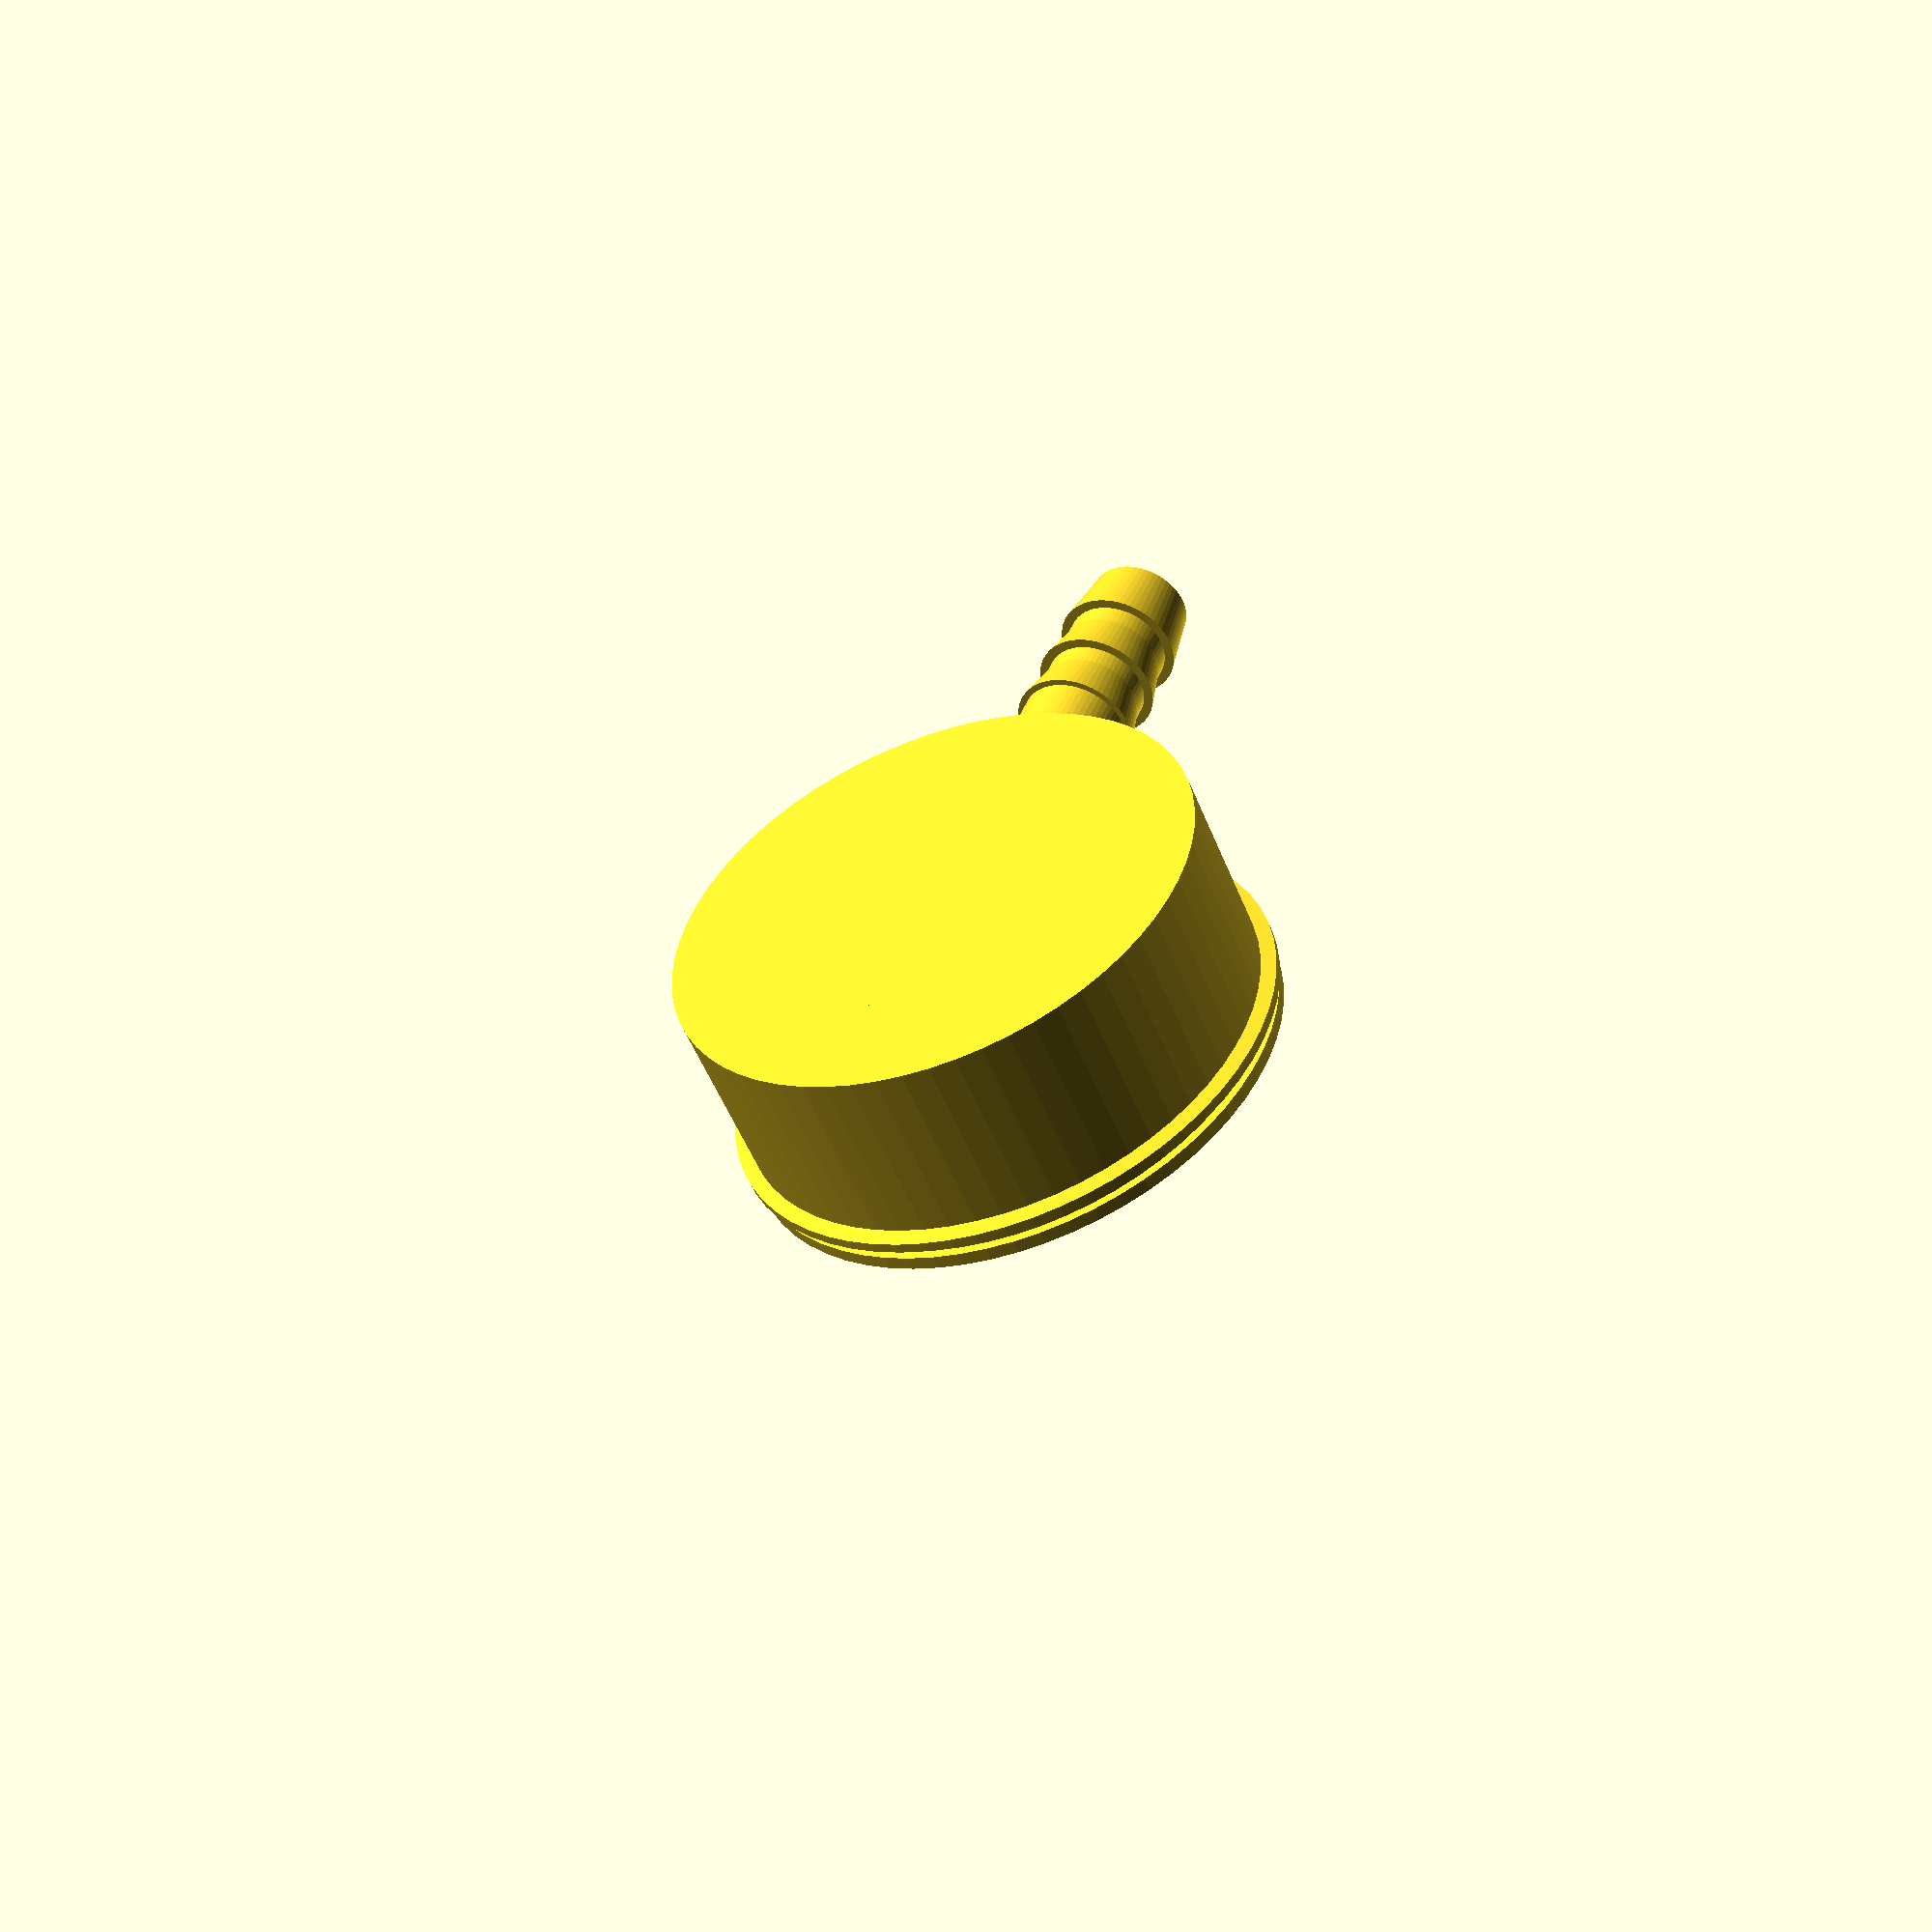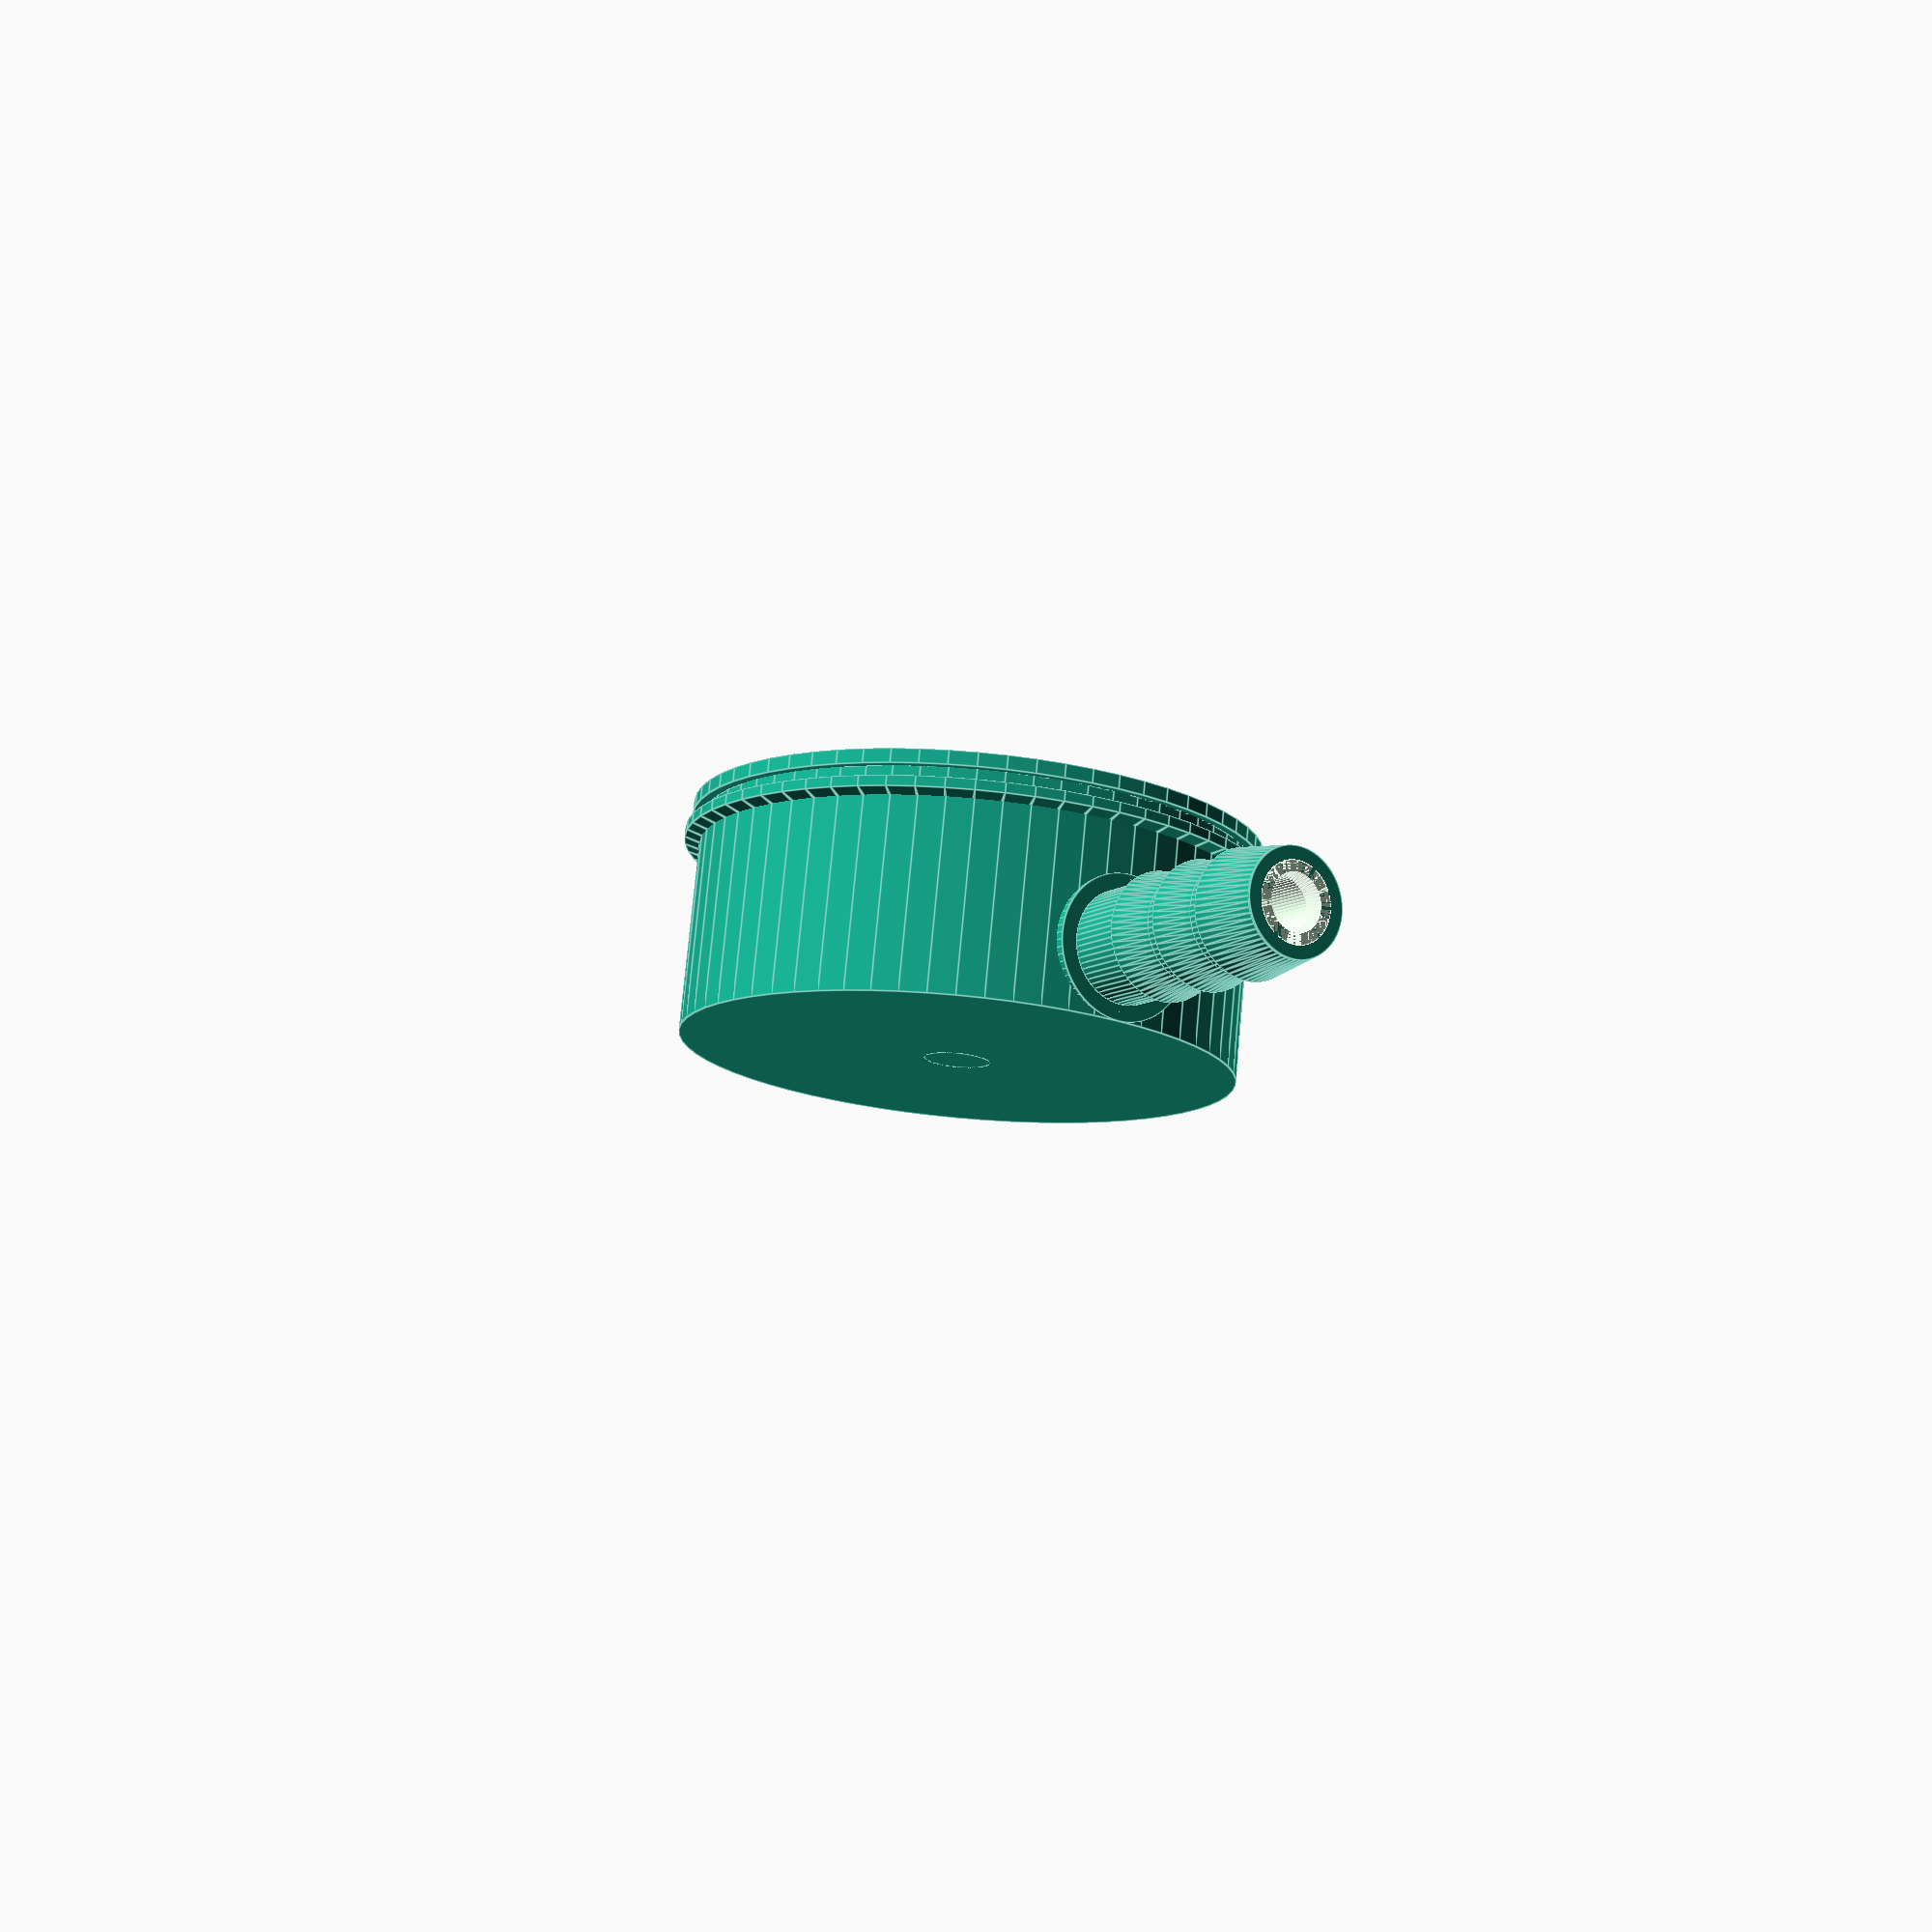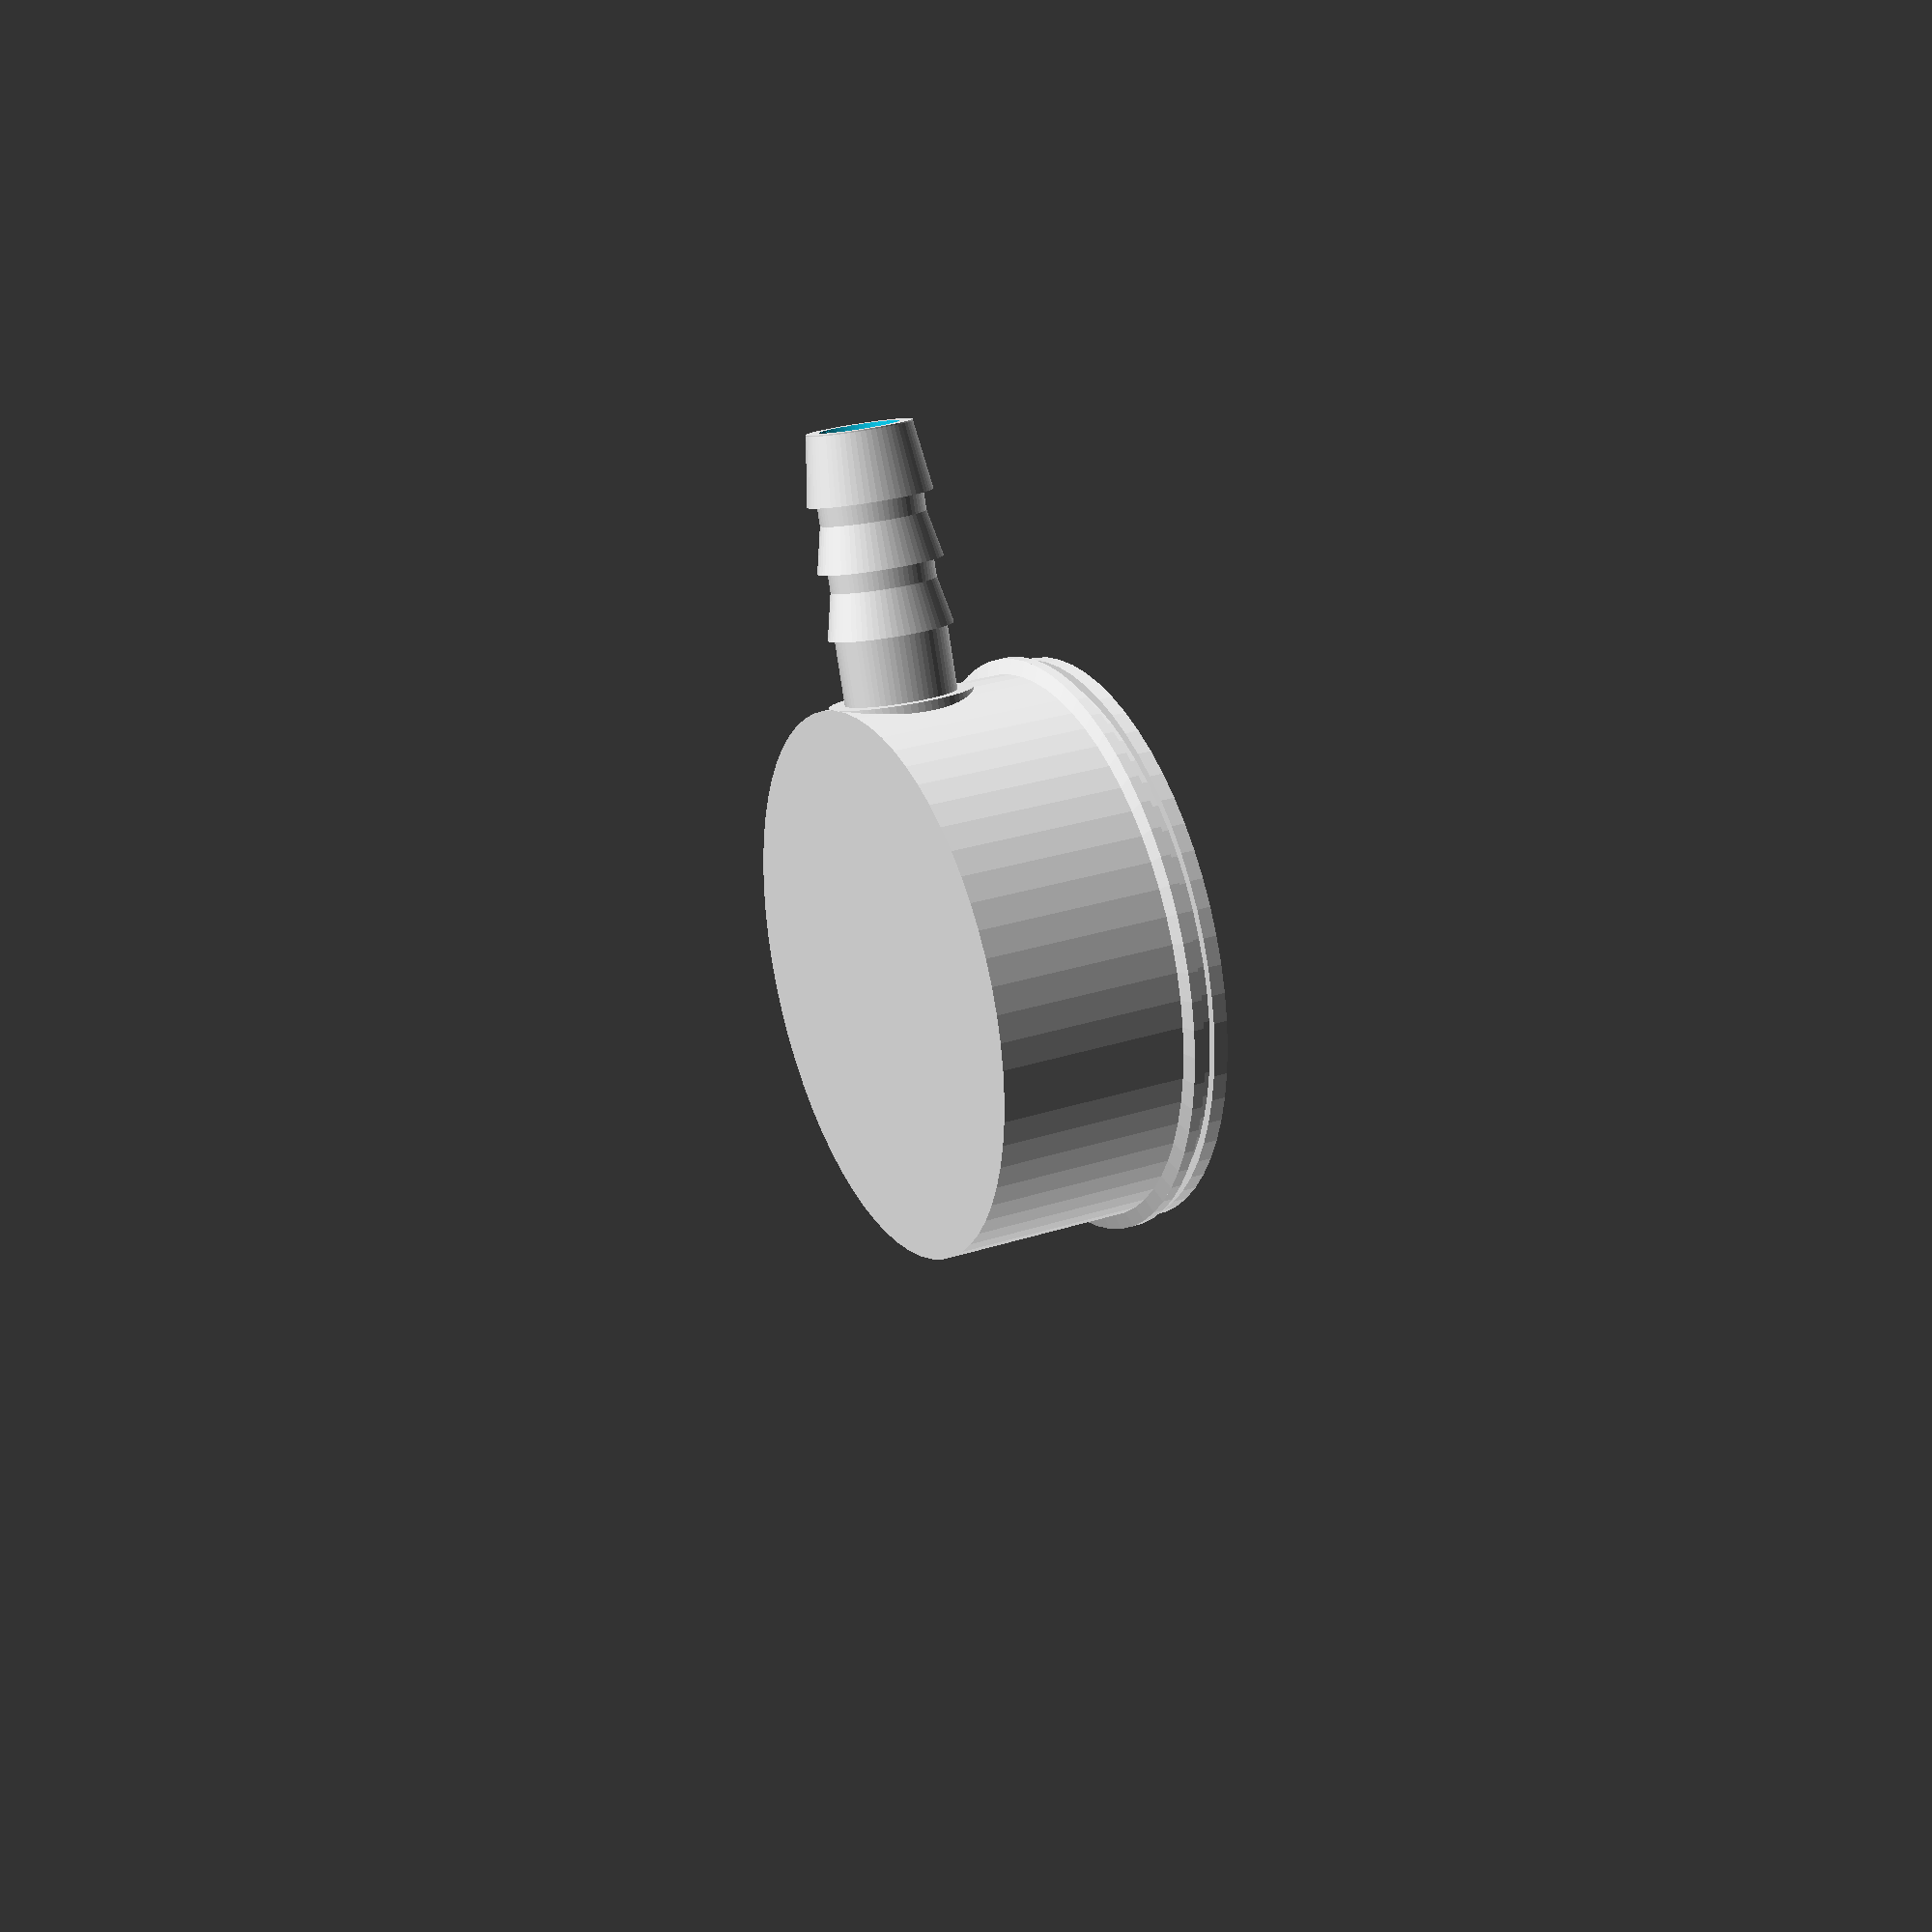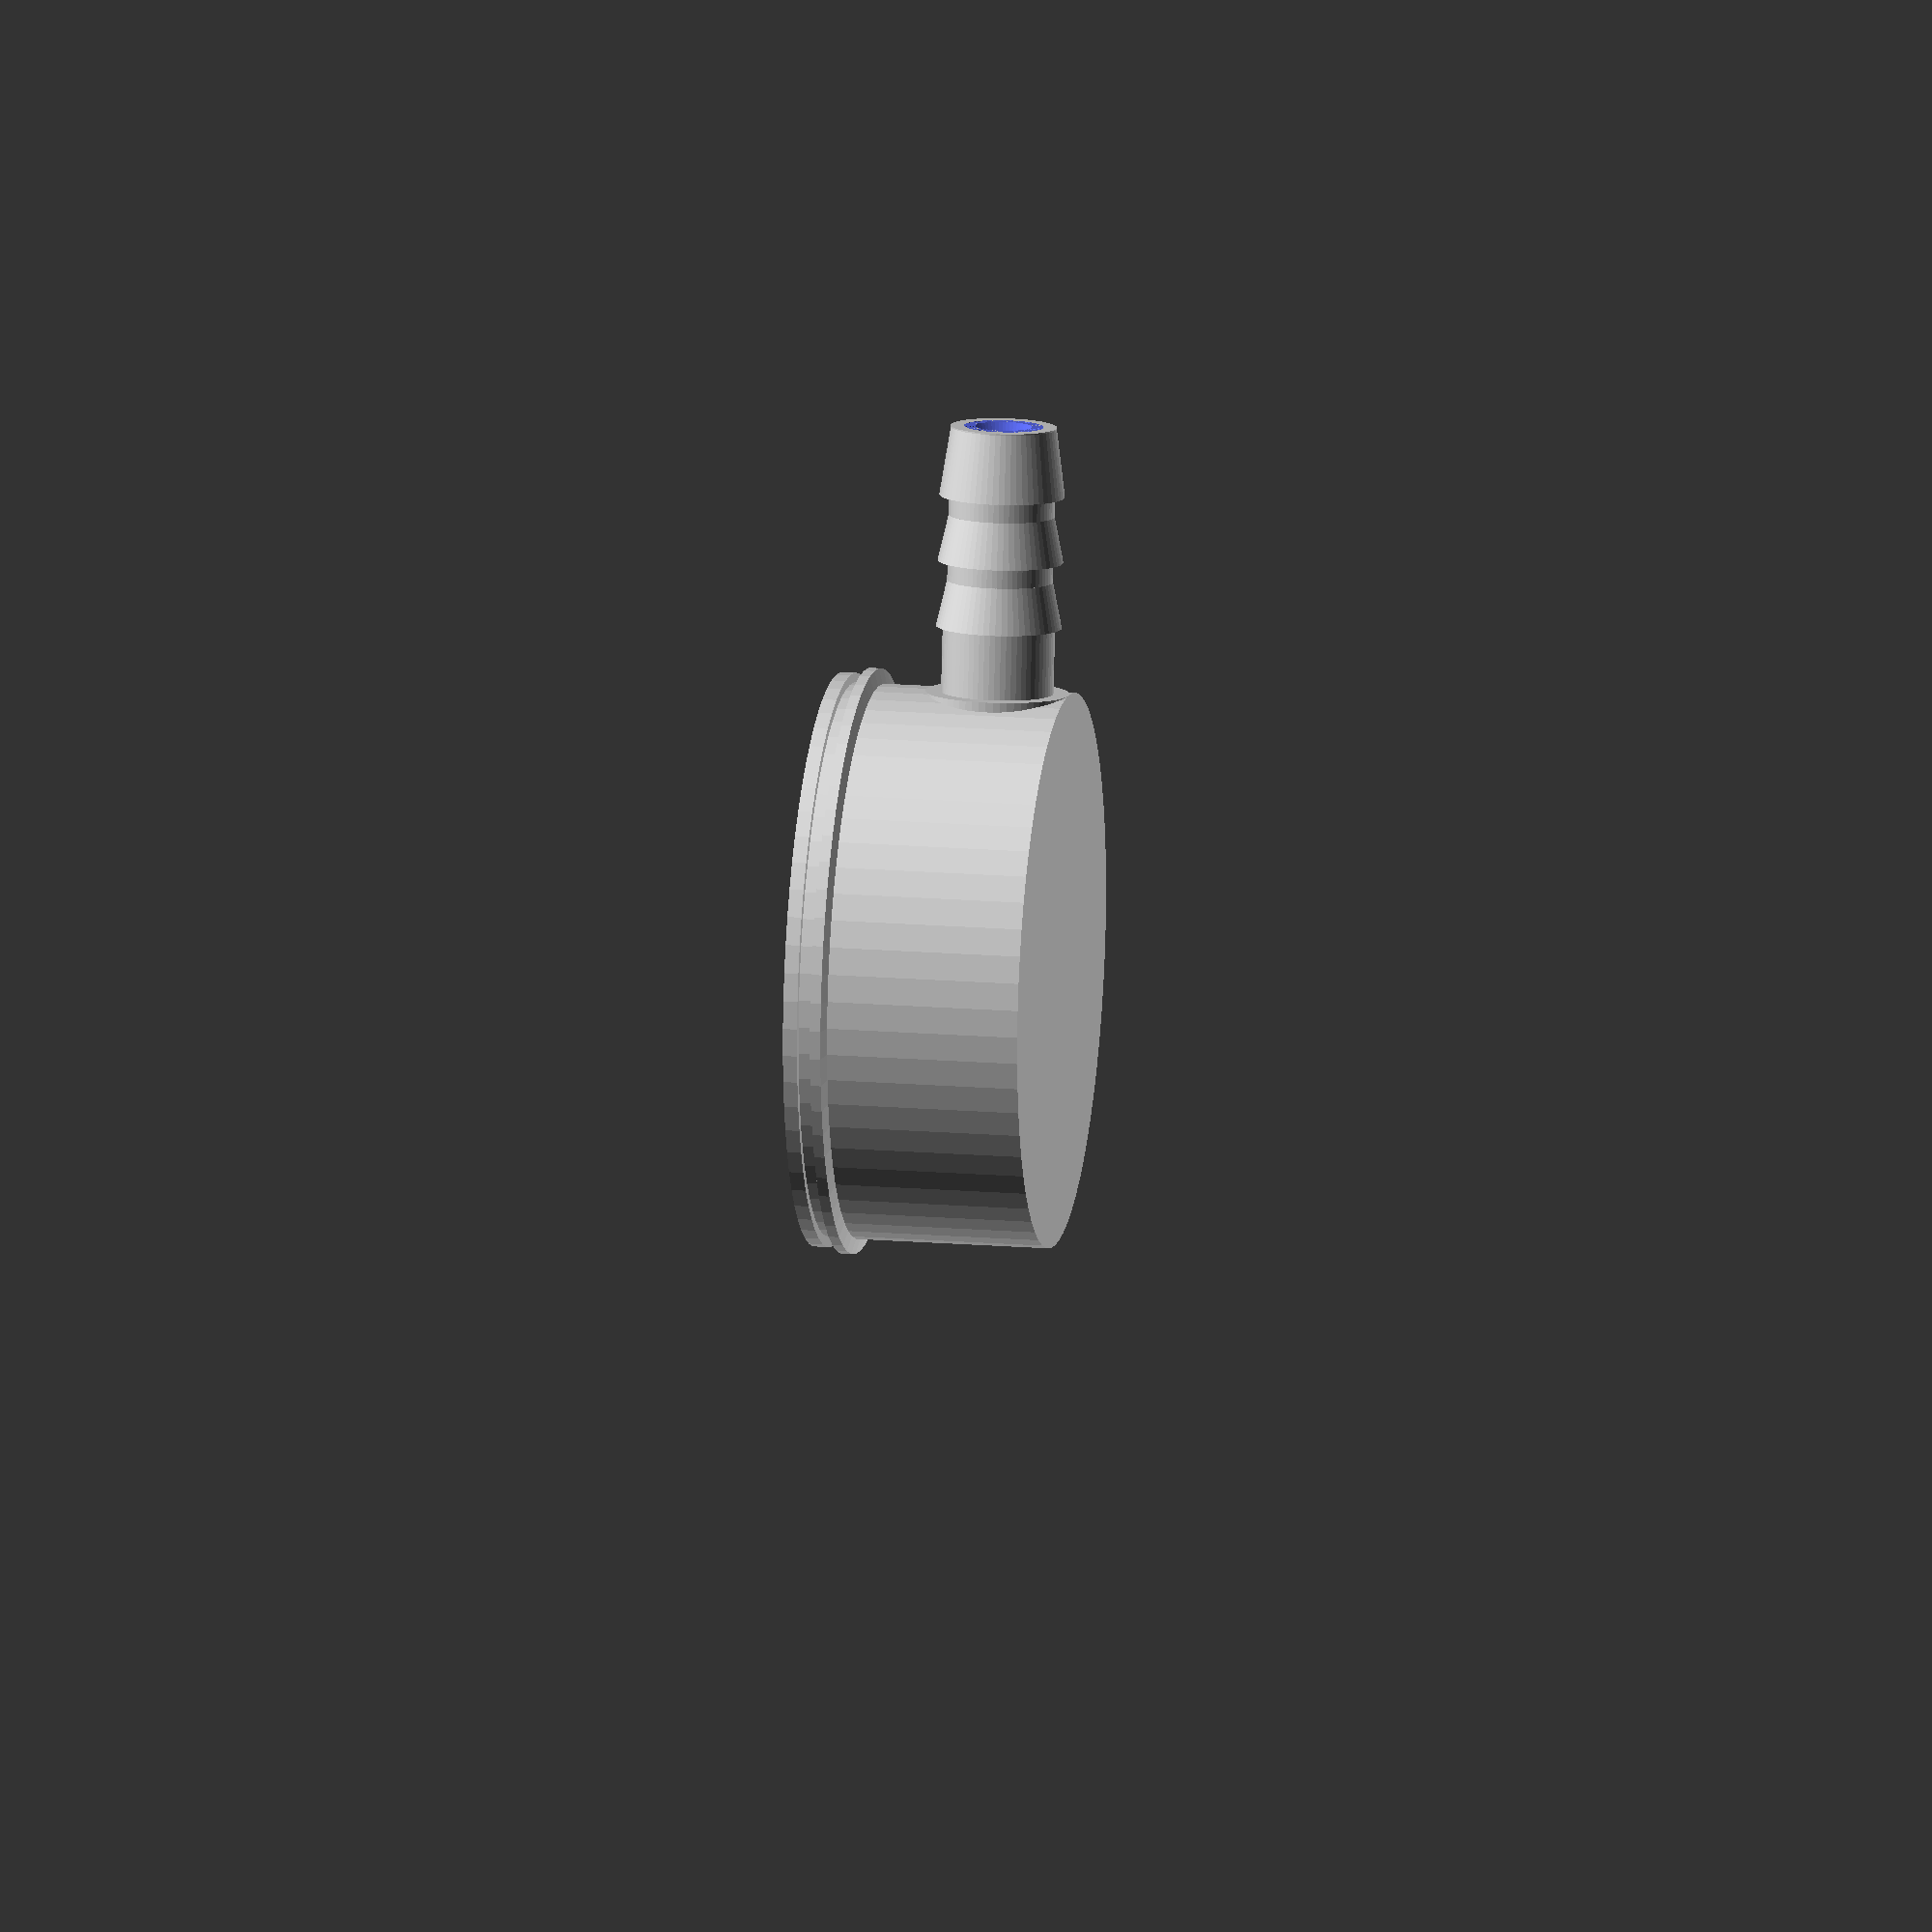
<openscad>
$fn=64;
union(){translate(v = [0, 0, 17.800])
mirror(v = [0, 0, 1])
difference(){union(){intersection(){translate(v = [-50.000, -50.000])
cube(size = [100, 100, 17.800]);
union(){union(){union(){union(){union(){union(){union(){union(){union(){cylinder(h = 1.080, r = 21.715);
translate(v = [0, 0, 1.080])
cylinder(h = 1.060, r = 21.000);
}
translate(v = [0, 0, 2.140])
cylinder(h = 0.800, r = 22.150);
}
translate(v = [0, 0, 2.940])
cylinder(h = 3.260, r1 = 22.150, r2 = 10.500);
}
translate(v = [0, 0, 6.200])
cylinder(h = 1.300, r1 = 10.500, r2 = 8.475);
}
translate(v = [0, 0, 7.500])
cylinder(h = 13.500, r1 = 8.475, r2 = 13.500);
}
translate(v = [0, 0, 21.000])
cylinder(h = 4.000, r1 = 13.500, r2 = 16.375);
}
translate(v = [0, 0, 25.000])
cylinder(h = 0.800, r = 15.500);
}
translate(v = [0, 0, 25.800])
cylinder(h = 1.420, r = 17.215);
}
translate(v = [0, 0, 12.350])
rotate(a = [90, 0, 0])
difference(){union(){cylinder(h = 21, r = 5.450);
translate(v = [0, 0, 21])
difference(){union(){union(){cylinder(h = 20.300, r = 4.000);
cylinder(h = 5, r = 4.250);
}
translate(v = [0, 0, 5])
union(){union(){cylinder(h = 3.500, r1 = 4.750, r2 = 4.000);
translate(v = [0, 0, 5.000])
cylinder(h = 3.500, r1 = 4.750, r2 = 4.000);
}
translate(v = [0, 0, 10.000])
cylinder(h = 5.200, r1 = 4.750, r2 = 4.000);
}
}
translate(v = [0, 0, 18.300])
union(){cylinder(h = 2.000, r1 = 2.000, r2 = 3.000);
translate(v = [0, 0, 2.000])
cylinder(h = 1, r = 3.000);
}
}
}
translate(v = [0, 0, -0.010])
cylinder(h = 41.320, r = 2.150);
}
}
}
cylinder(h = 17.800, r = 21.000);
}
union(){union(){union(){translate(v = [0, 0, -0.010])
difference(){cylinder(h = 0.570, r = 20.450);
translate(v = [0, 0, -0.010])
cylinder(h = 0.590, r = 17.850);
}
translate(v = [0, 0, 0.560])
union(){translate(v = [0, 0, 2.735])
mirror(v = [0, 0, 1])
rotate_extrude(convexity = 10){polygon(points = [[0.000, 0], [0.250, 0], [0.500, 0], [0.750, 0], [1.000, 0], [1.250, 0.160], [1.500, 0.460], [1.750, 0.720], [2.000, 0.850], [2.250, 0.930], [2.500, 0.960], [2.750, 0.990], [3.000, 1.020], [3.250, 1.050], [3.500, 1.085], [3.750, 1.120], [4.000, 1.150], [4.250, 1.180], [4.500, 1.215], [4.750, 1.248], [5.000, 1.278], [5.250, 1.308], [5.500, 1.340], [5.750, 1.372], [6.000, 1.401], [6.250, 1.432], [6.500, 1.465], [6.750, 1.500], [7.000, 1.529], [7.250, 1.559], [7.500, 1.593], [7.750, 1.630], [8.000, 1.659], [8.250, 1.690], [8.500, 1.723], [8.750, 1.760], [9.000, 1.788], [9.250, 1.811], [9.500, 1.849], [9.750, 1.880], [10.000, 1.910], [10.250, 1.940], [10.500, 1.973], [10.750, 2.005], [11.000, 2.035], [11.250, 2.065], [11.500, 2.100], [11.750, 2.134], [12.000, 2.168], [12.250, 2.199], [12.500, 2.230], [12.750, 2.263], [13.000, 2.291], [13.250, 2.320], [13.500, 2.358], [13.750, 2.390], [14.000, 2.420], [14.250, 2.450], [14.500, 2.480], [14.750, 2.518], [15.000, 2.548], [15.250, 2.578], [15.500, 2.613], [15.750, 2.648], [16.000, 2.680], [16.250, 2.735], [16.700, 2.735], [0, 2.735]]);
}
translate(v = [0, 0, -2])
cylinder(h = 2, r = 16.700);
}
}
translate(v = [0, 0, 12.350])
rotate(a = [90, 0, 0])
translate(v = [0, 0, -0.010])
cylinder(h = 41.320, r = 2.150);
}
translate(v = [0, 0, -0.010])
cylinder(h = 27.240, r = 1.940);
}
}
cylinder(h = 3, r = 2.500);
}

</openscad>
<views>
elev=52.7 azim=157.5 roll=201.5 proj=p view=solid
elev=103.8 azim=326.4 roll=354.7 proj=p view=edges
elev=152.0 azim=19.9 roll=296.3 proj=p view=solid
elev=162.5 azim=351.1 roll=80.8 proj=o view=solid
</views>
